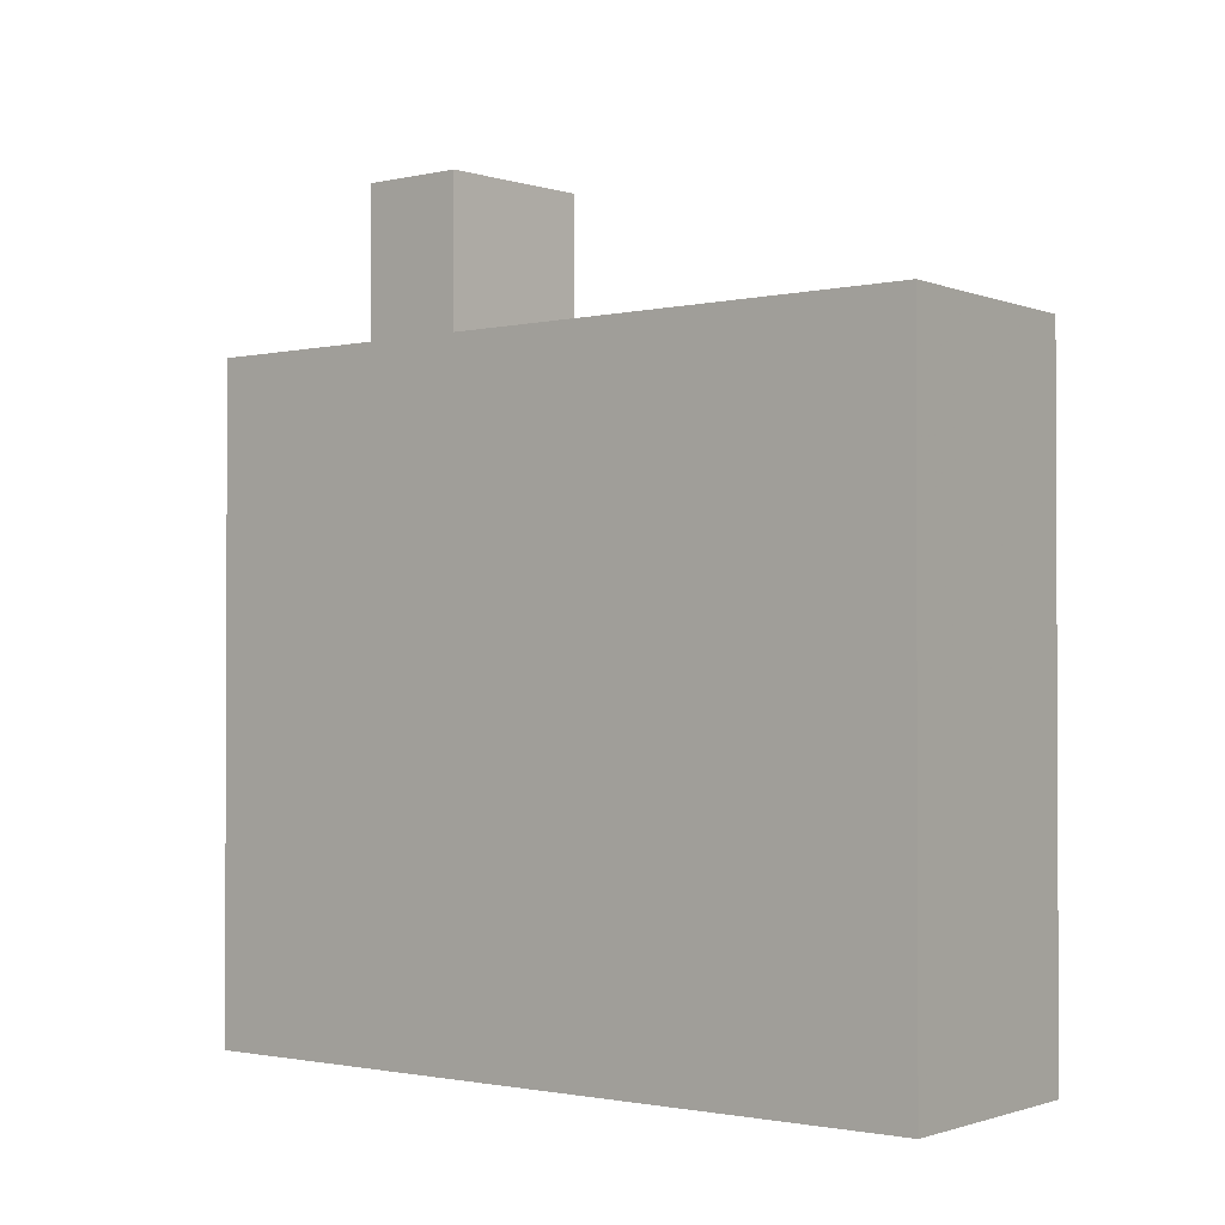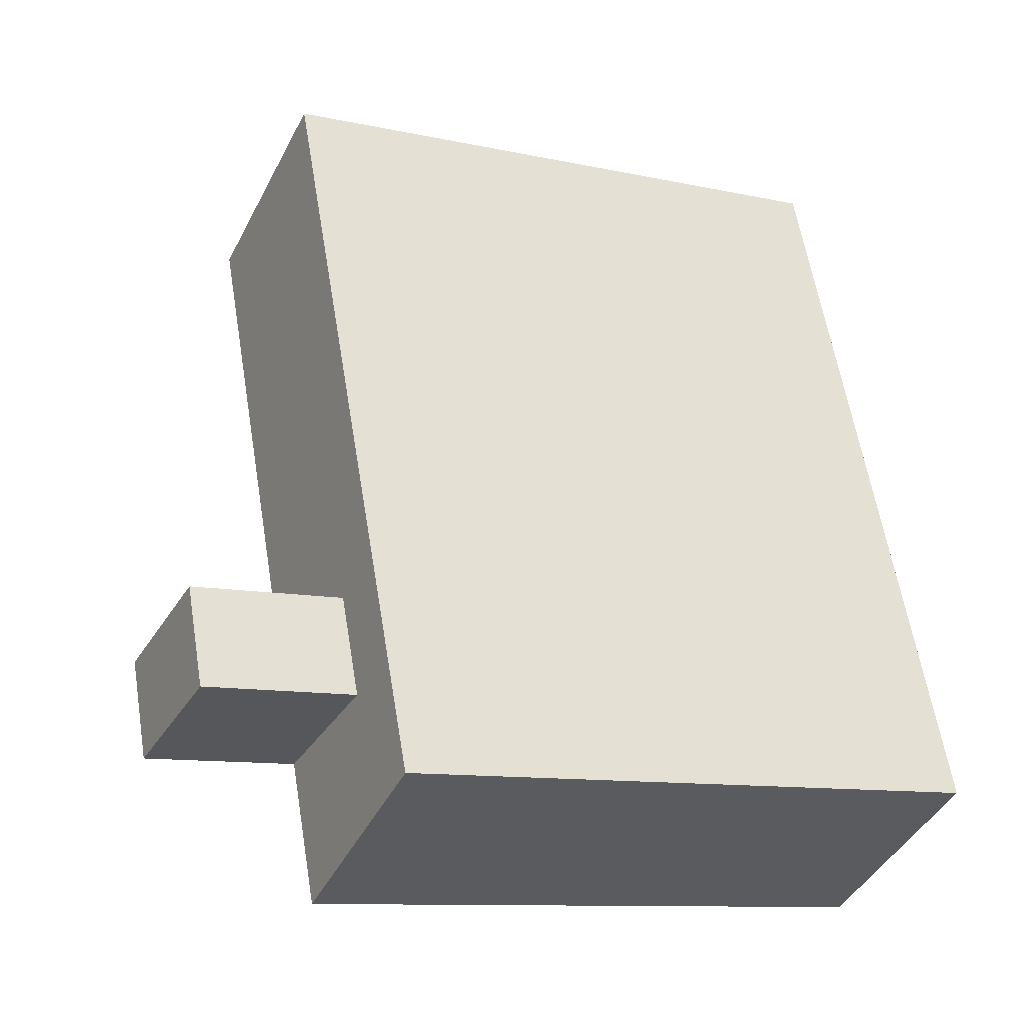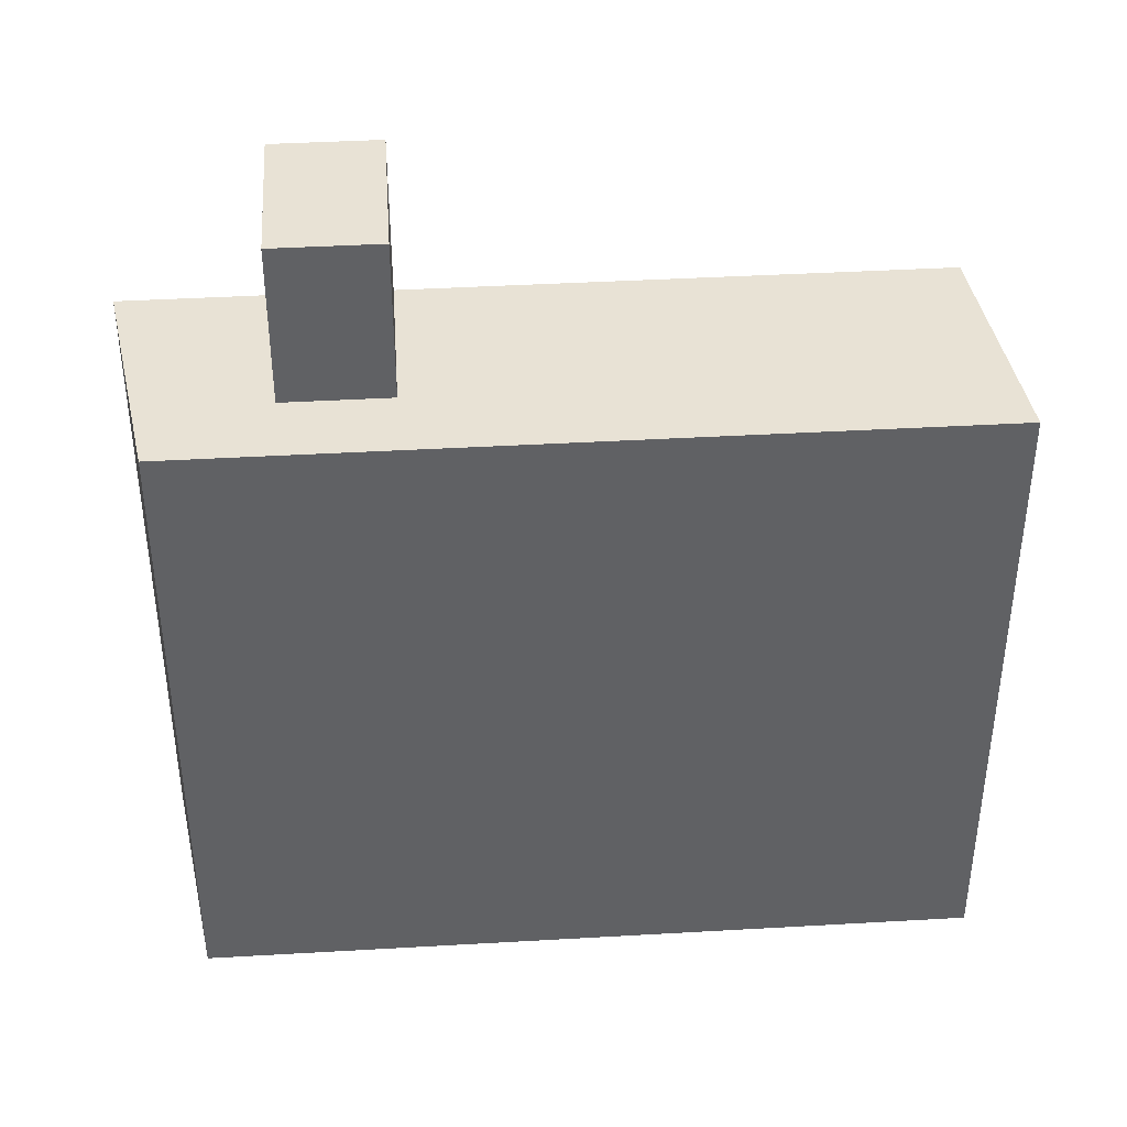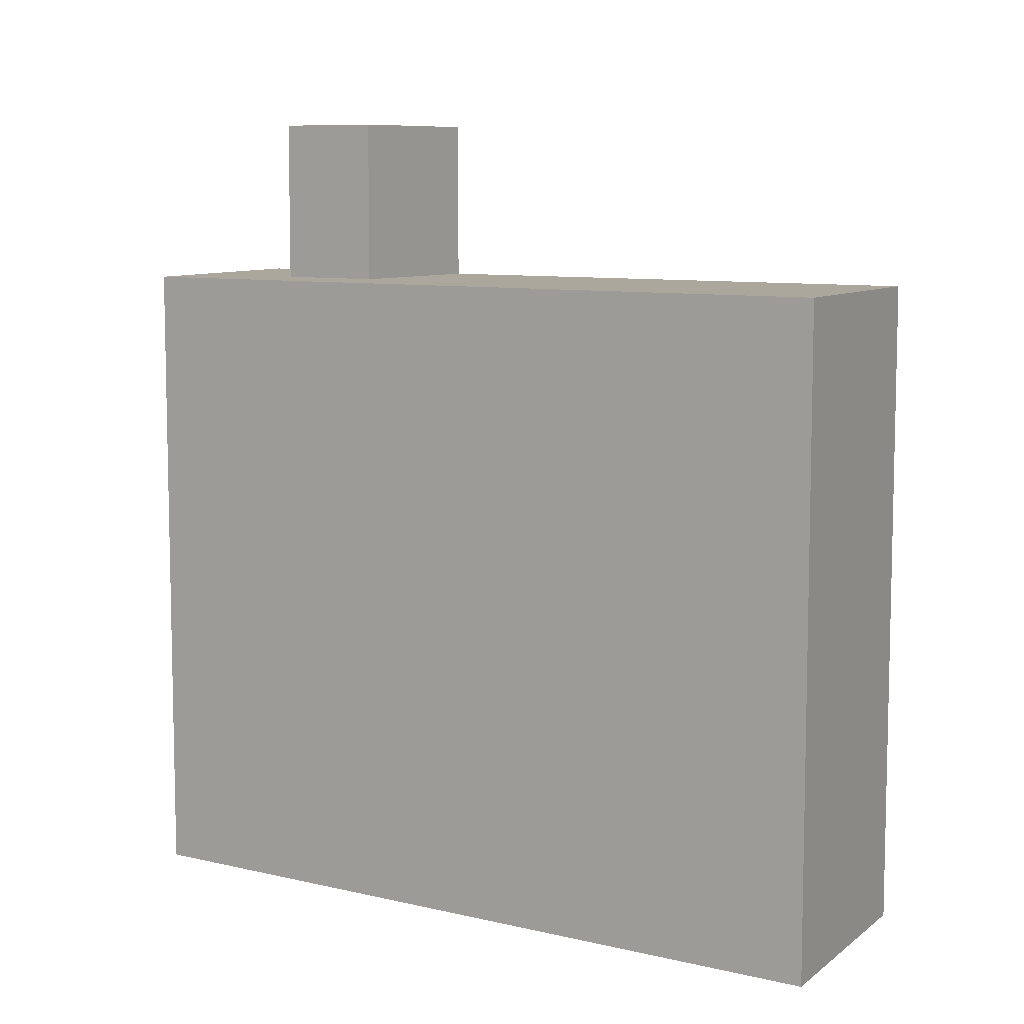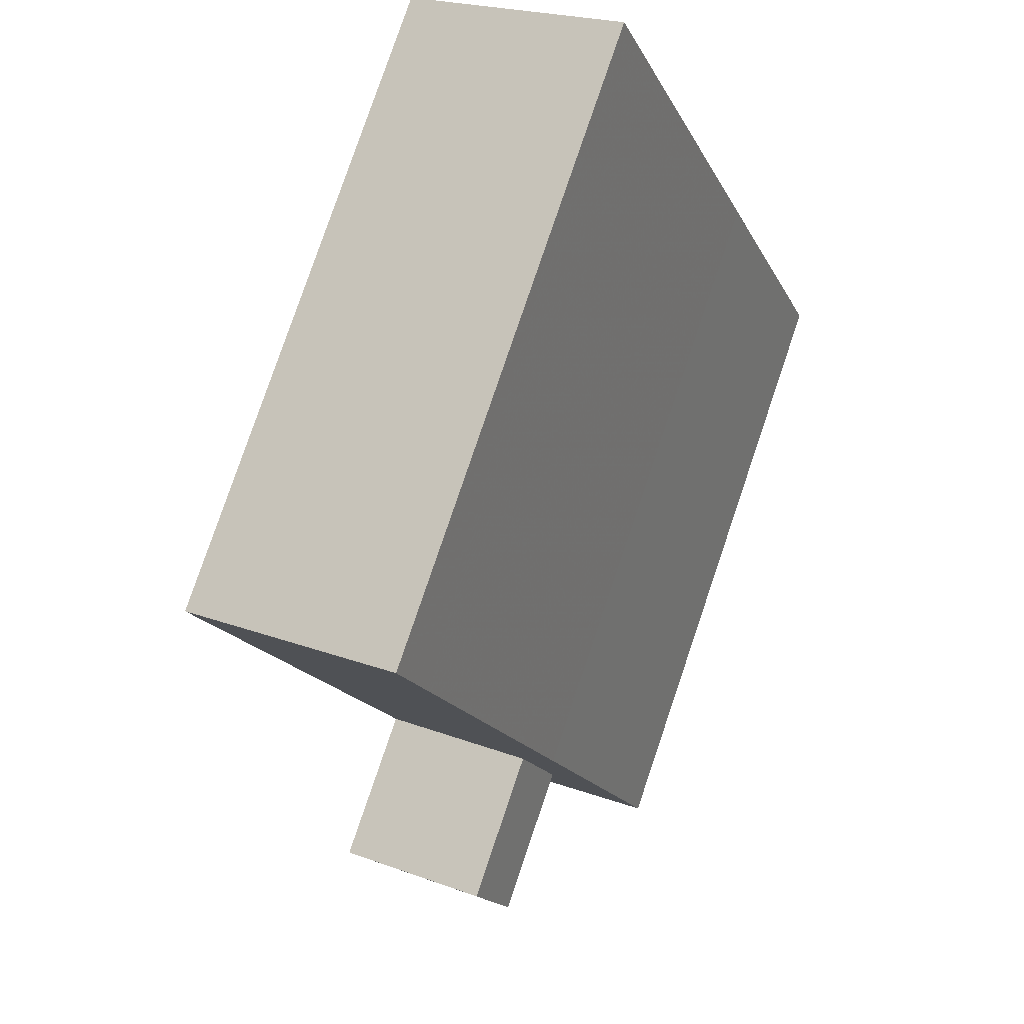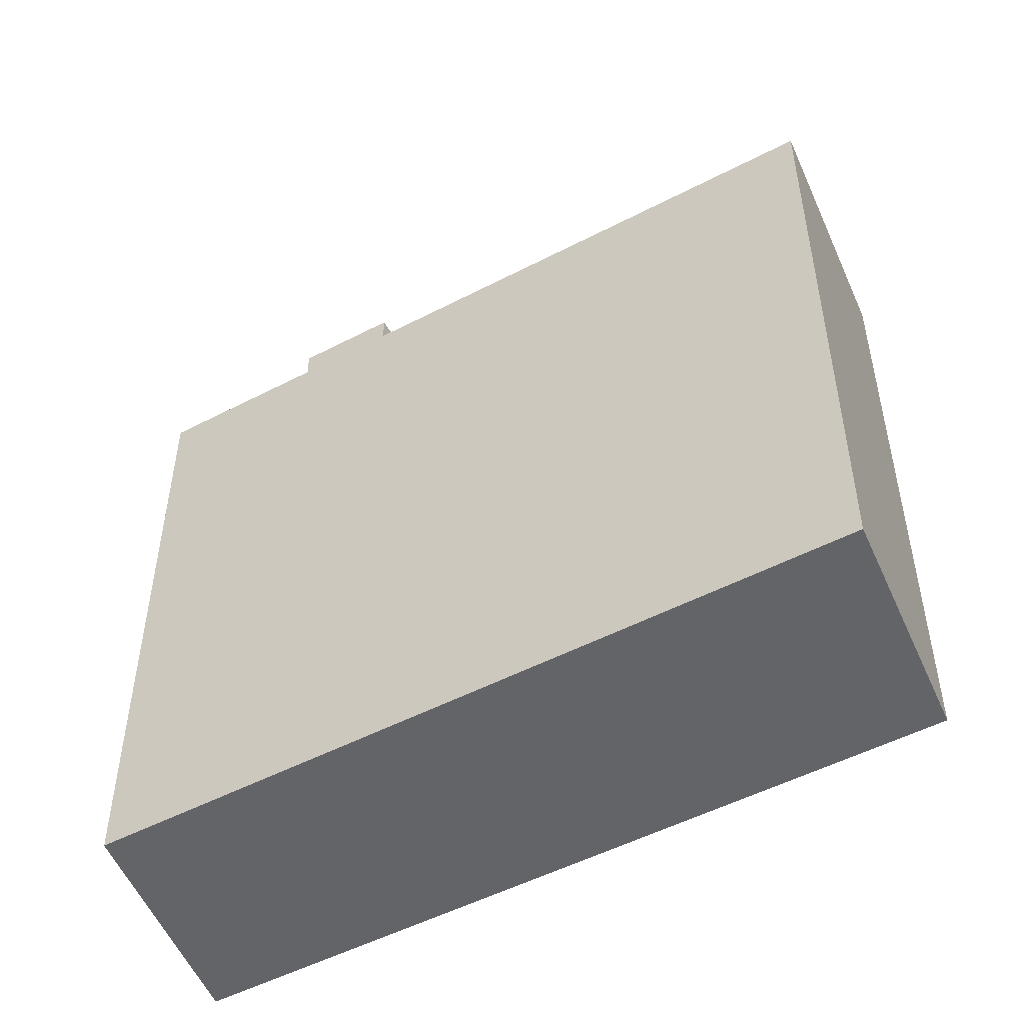
<metadata>
{"format":"obj","ext":"obj","renderer":"f3d","projection":"perspective","resolution":1024,"background":"white","views":[{"elev":-1.5,"azim":-29.1,"up":"+Y"},{"elev":-10.6,"azim":-118.3,"up":"+Z"},{"elev":40.9,"azim":-73.8,"up":"+Y"},{"elev":8.3,"azim":-36.3,"up":"+Y"},{"elev":79.9,"azim":-161.2,"up":"+Z"},{"elev":-51.2,"azim":-40.2,"up":"+Y"}]}
</metadata>
<code>
v 333.5 -264.3 112.9
v 326.8 -264.3 116.2
v 322 -264.3 103.1
v 318.5 -264.3 93.59
v 325.1 -264.3 89.97
v 326.7 -264.3 94.37
v 327.8 -264.3 97.48
v 328.9 -264.3 100.4
v 327.8 -239.2 97.48
v 323 -239.2 99.24
v 321.9 -239.2 96.14
v 326.7 -239.2 94.37
v 326.7 -244.2 94.37
v 321.9 -244.2 96.14
v 323 -244.2 99.24
v 327.8 -244.2 97.48
v 328.9 -244.2 100.4
v 333.5 -244.2 112.9
v 326.8 -244.2 116.2
v 322 -244.2 103.1
v 318.5 -244.2 93.59
v 325.1 -244.2 89.97
g CityEngineShapeMaterial_105
f 2 1 8 7 6 5 4 3
f 10 9 12 11
f 14 13 22 21 20 19 18 17 16 15
f 16 15 10 9
f 11 14 15 10
f 12 13 14 11
f 1 8 17 18
f 8 7 16 17
f 7 6 12 9
f 6 5 22 13
f 5 4 21 22
f 4 3 20 21
f 3 2 19 20
f 2 1 18 19

</code>
